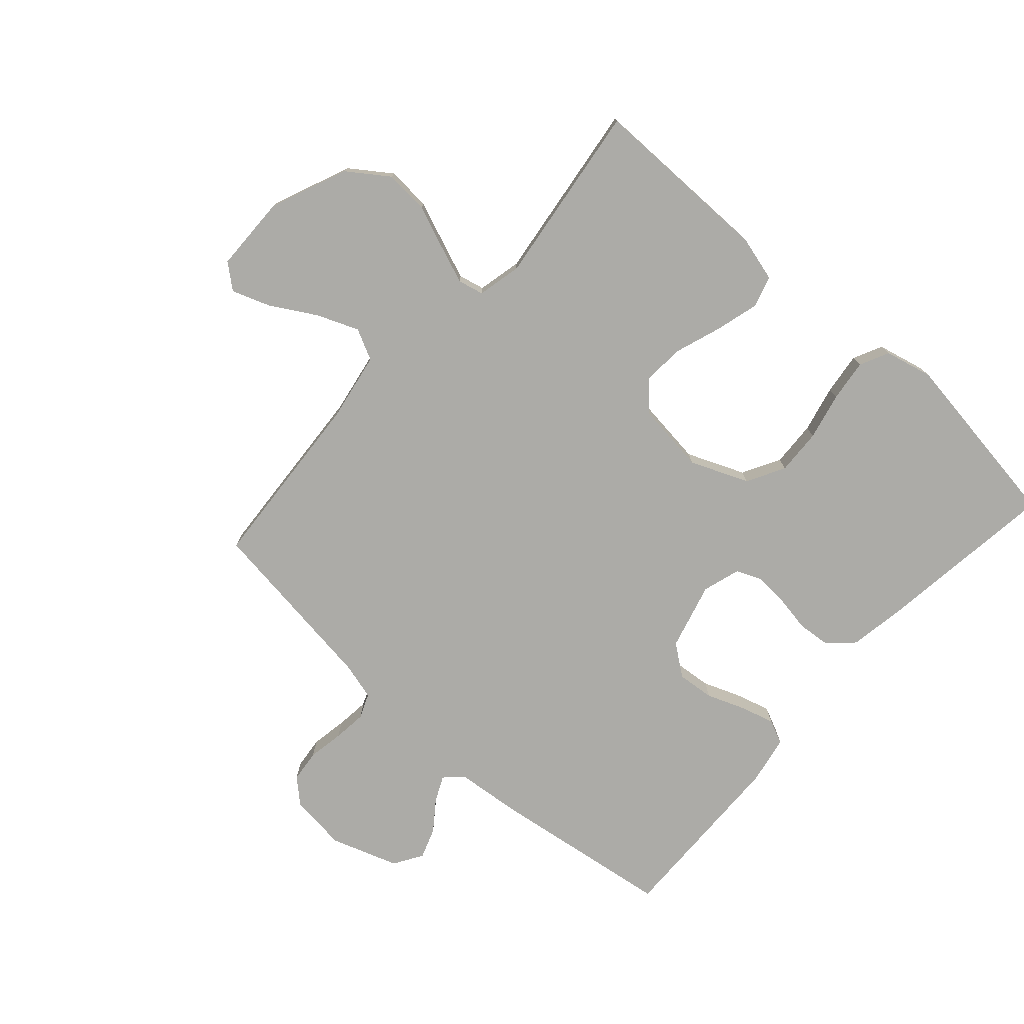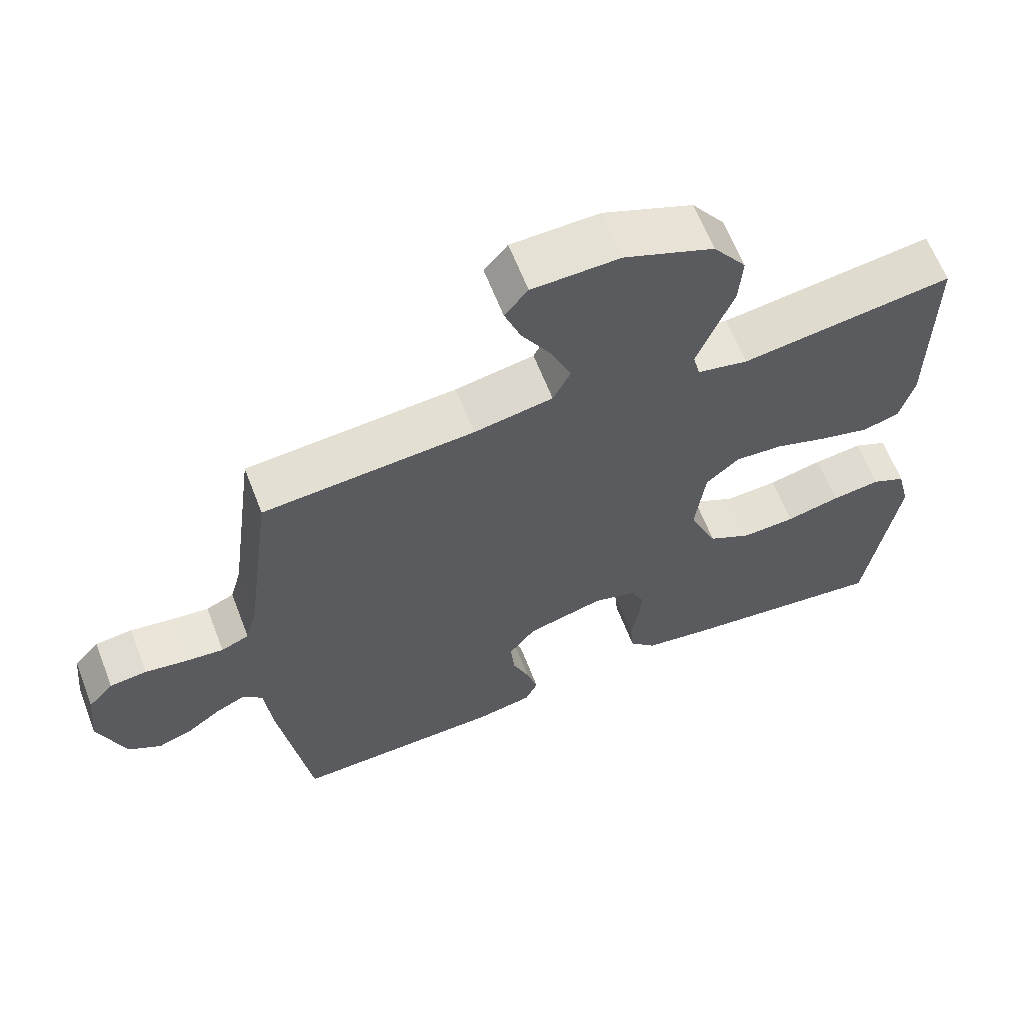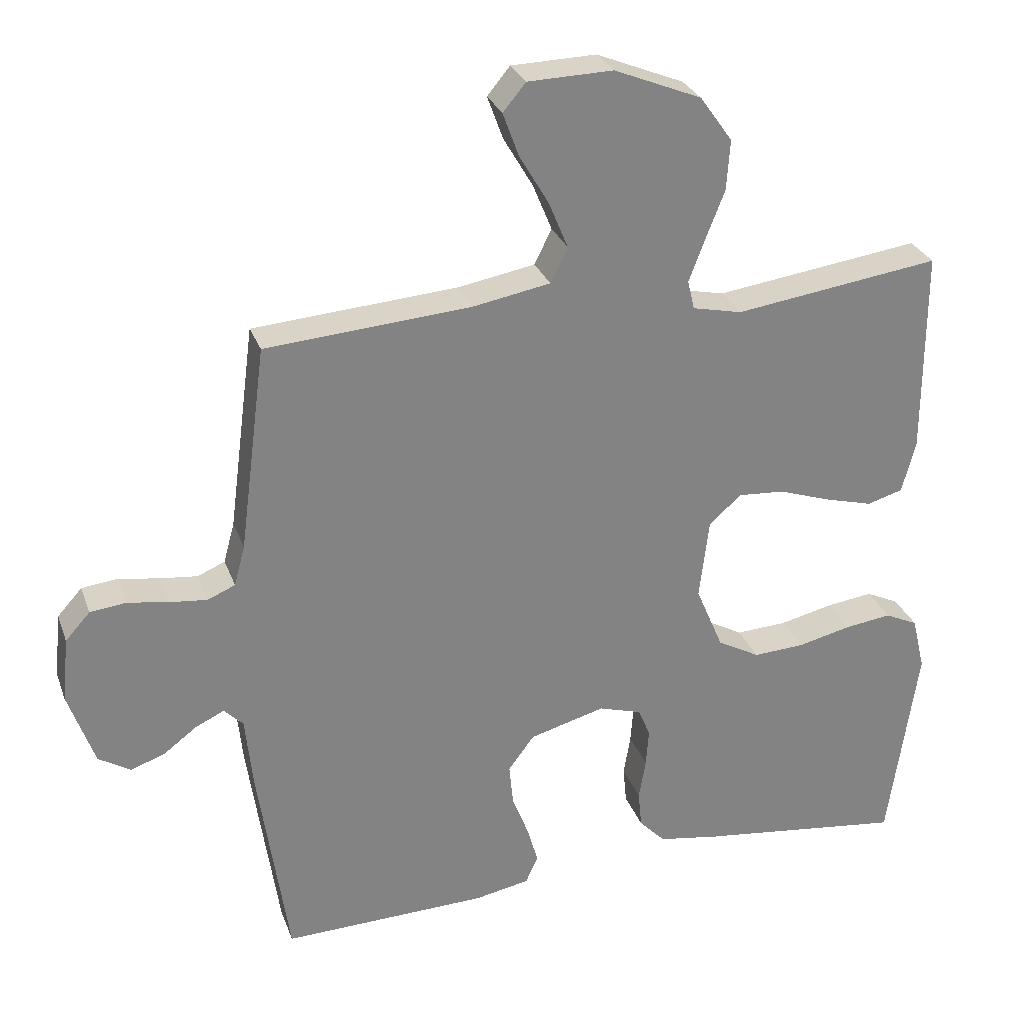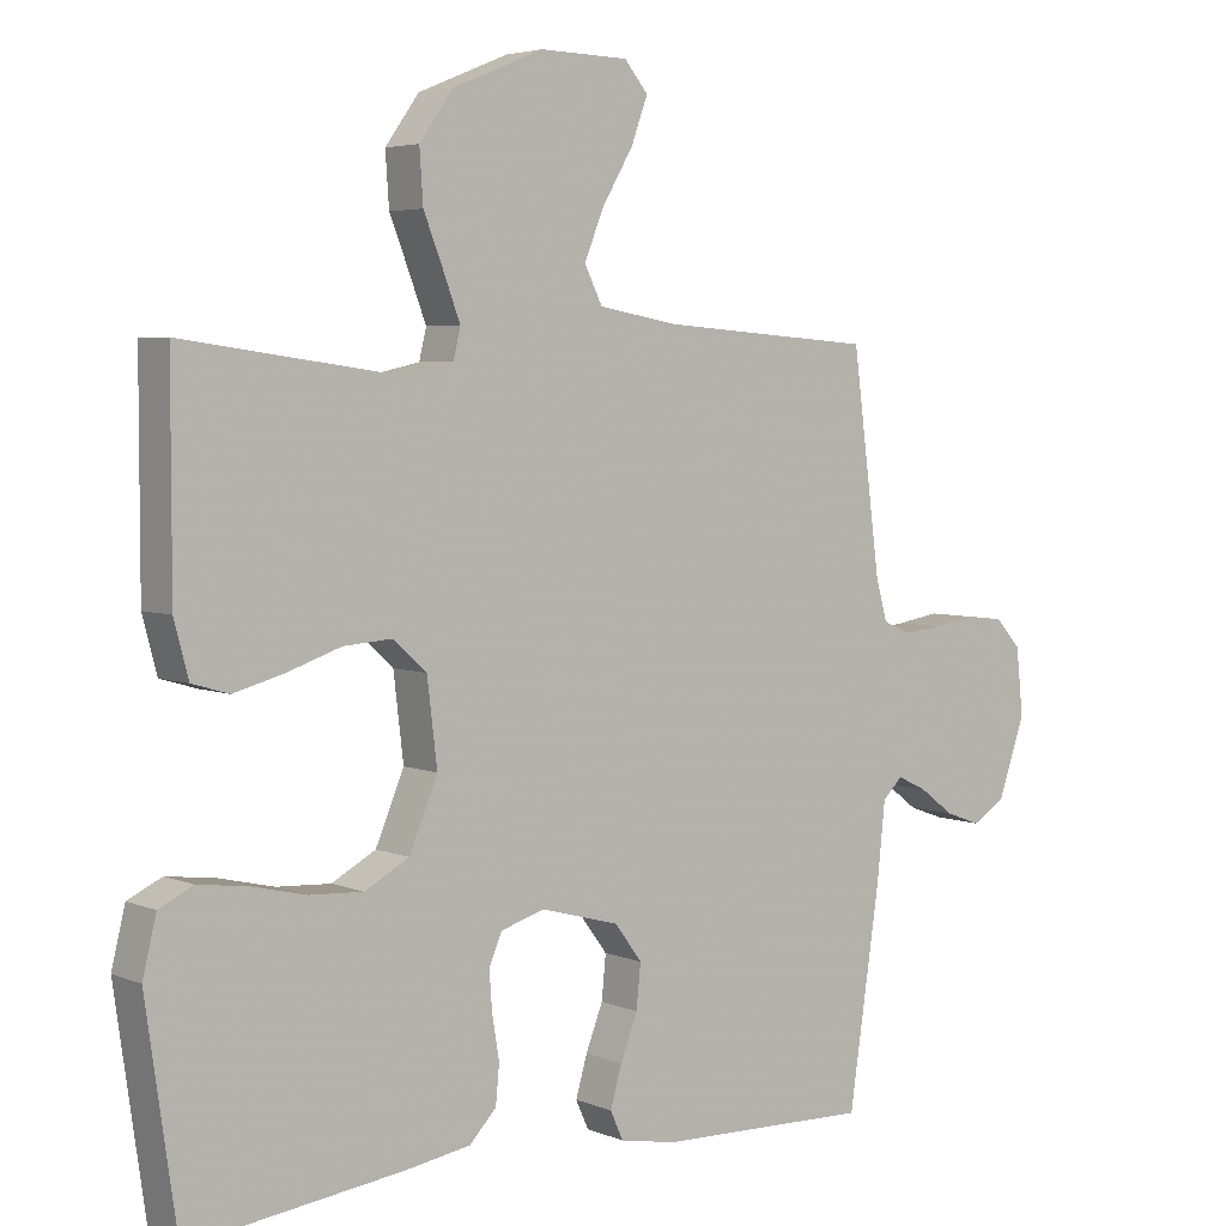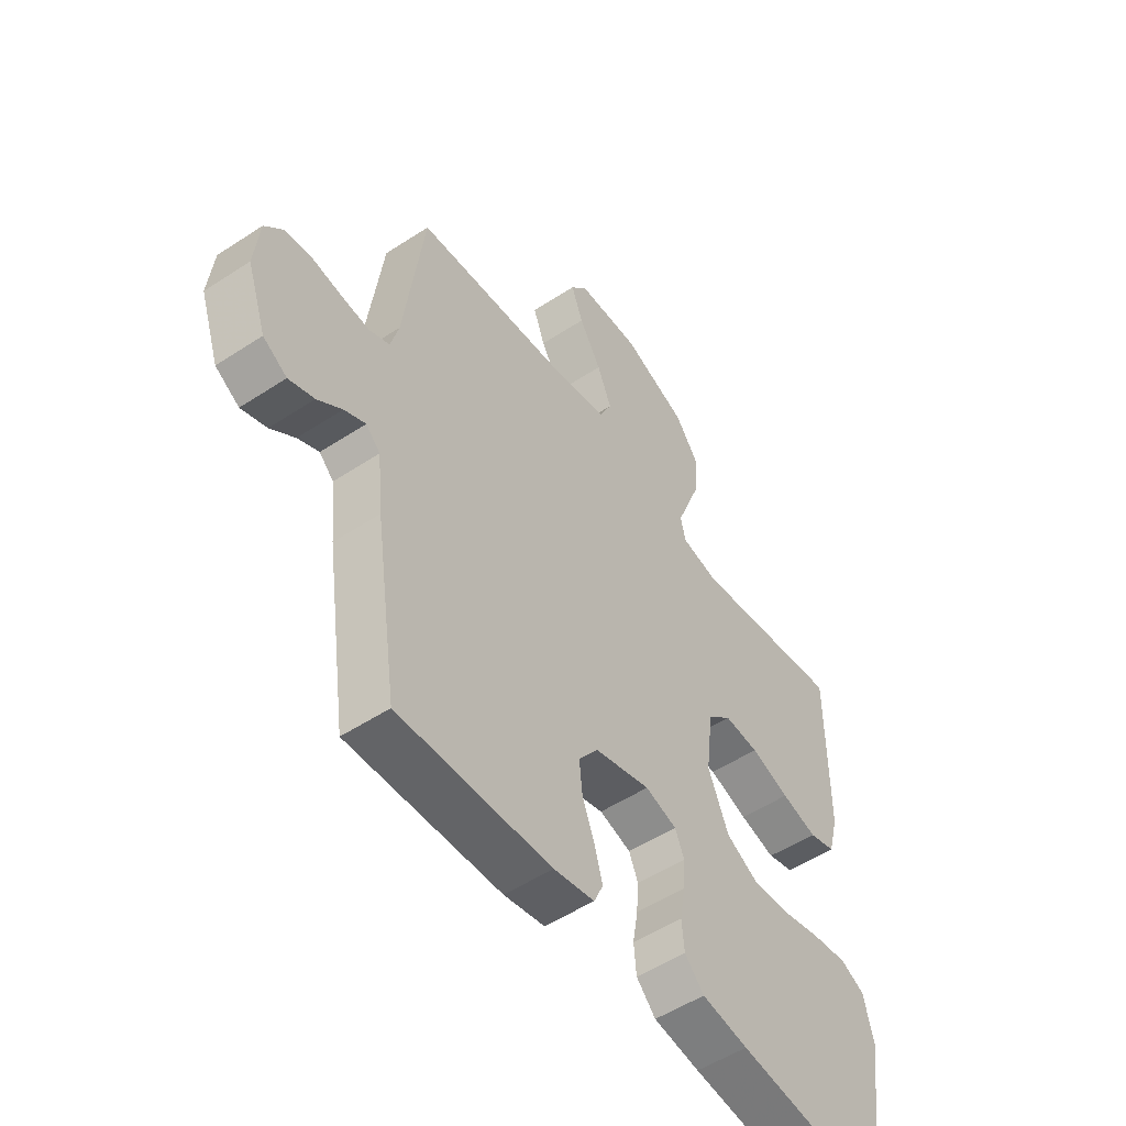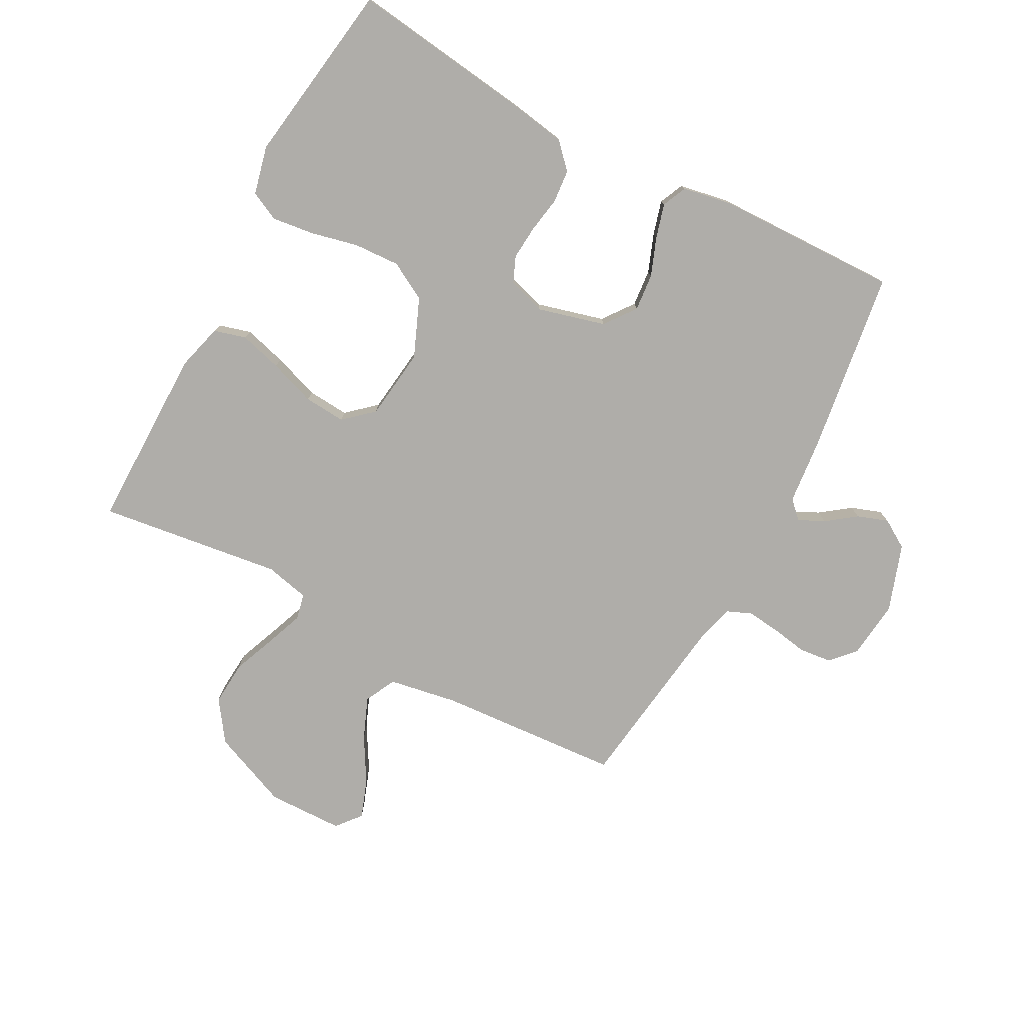
<metadata>
{"format":"obj","ext":"obj","renderer":"f3d","projection":"perspective","resolution":1024,"background":"white","views":[{"elev":-76.3,"azim":48.0,"up":"+Y"},{"elev":63.5,"azim":-21.2,"up":"+Z"},{"elev":28.6,"azim":-17.8,"up":"+Z"},{"elev":4.4,"azim":142.1,"up":"+Z"},{"elev":-52.4,"azim":-54.7,"up":"+Z"},{"elev":-77.3,"azim":151.7,"up":"+Y"}]}
</metadata>
<code>
v -0.5 0.07 -0.5
v -0.544 0.07 -0.2
v -0.555 0.07 -0.093
v -0.583 0.07 -0.065
v -0.625 0.07 -0.085
v -0.673 0.07 -0.121
v -0.723 0.07 -0.139
v -0.77 0.07 -0.11
v -0.808 0.07 0
v -0.798 0.07 0.094
v -0.762 0.07 0.134
v -0.709 0.07 0.14
v -0.65 0.07 0.13
v -0.595 0.07 0.124
v -0.555 0.07 0.141
v -0.539 0.07 0.2
v -0.5 0.07 0.5
v -0.2 0.07 0.522
v -0.088 0.07 0.542
v -0.063 0.07 0.593
v -0.091 0.07 0.661
v -0.134 0.07 0.734
v -0.157 0.07 0.797
v -0.124 0.07 0.837
v 0 0.07 0.84
v 0.127 0.07 0.788
v 0.174 0.07 0.722
v 0.169 0.07 0.649
v 0.141 0.07 0.578
v 0.118 0.07 0.517
v 0.128 0.07 0.475
v 0.2 0.07 0.459
v 0.5 0.07 0.5
v 0.5 0.07 0.2
v 0.48 0.07 0.124
v 0.428 0.07 0.109
v 0.358 0.07 0.128
v 0.282 0.07 0.154
v 0.214 0.07 0.159
v 0.167 0.07 0.117
v 0.153 0.07 0
v 0.193 0.07 -0.095
v 0.255 0.07 -0.129
v 0.33 0.07 -0.125
v 0.407 0.07 -0.107
v 0.476 0.07 -0.098
v 0.524 0.07 -0.121
v 0.543 0.07 -0.2
v 0.5 0.07 -0.5
v 0.2 0.07 -0.462
v 0.109 0.07 -0.447
v 0.071 0.07 -0.407
v 0.066 0.07 -0.353
v 0.076 0.07 -0.293
v 0.08 0.07 -0.238
v 0.062 0.07 -0.196
v 0 0.07 -0.177
v -0.11 0.07 -0.207
v -0.148 0.07 -0.258
v -0.142 0.07 -0.319
v -0.118 0.07 -0.381
v -0.102 0.07 -0.437
v -0.12 0.07 -0.477
v -0.2 0.07 -0.492
v -0.5 0 -0.5
v -0.544 0 -0.2
v -0.555 0 -0.093
v -0.583 0 -0.065
v -0.625 0 -0.085
v -0.673 0 -0.121
v -0.723 0 -0.139
v -0.77 0 -0.11
v -0.808 0 0
v -0.798 0 0.094
v -0.762 0 0.134
v -0.709 0 0.14
v -0.65 0 0.13
v -0.595 0 0.124
v -0.555 0 0.141
v -0.539 0 0.2
v -0.5 0 0.5
v -0.2 0 0.522
v -0.088 0 0.542
v -0.063 0 0.593
v -0.091 0 0.661
v -0.134 0 0.734
v -0.157 0 0.797
v -0.124 0 0.837
v 0 0 0.84
v 0.127 0 0.788
v 0.174 0 0.722
v 0.169 0 0.649
v 0.141 0 0.578
v 0.118 0 0.517
v 0.128 0 0.475
v 0.2 0 0.459
v 0.5 0 0.5
v 0.5 0 0.2
v 0.48 0 0.124
v 0.428 0 0.109
v 0.358 0 0.128
v 0.282 0 0.154
v 0.214 0 0.159
v 0.167 0 0.117
v 0.153 0 0
v 0.193 0 -0.095
v 0.255 0 -0.129
v 0.33 0 -0.125
v 0.407 0 -0.107
v 0.476 0 -0.098
v 0.524 0 -0.121
v 0.543 0 -0.2
v 0.5 0 -0.5
v 0.2 0 -0.462
v 0.109 0 -0.447
v 0.071 0 -0.407
v 0.066 0 -0.353
v 0.076 0 -0.293
v 0.08 0 -0.238
v 0.062 0 -0.196
v 0 0 -0.177
v -0.11 0 -0.207
v -0.148 0 -0.258
v -0.142 0 -0.319
v -0.118 0 -0.381
v -0.102 0 -0.437
v -0.12 0 -0.477
v -0.2 0 -0.492
f 60 61 62 63
f 60 63 64 1
f 51 52 53 54
f 51 54 55
f 50 51 55
f 49 50 55 56
f 47 48 49 56
f 44 45 46 47
f 43 44 47 56
f 35 36 37 38
f 33 34 35 38
f 32 33 38 39
f 31 32 39 40
f 26 27 28 29
f 26 29 30
f 25 26 30
f 21 22 23 24
f 20 21 24 25
f 16 17 18
f 15 16 18 19
f 10 11 12 13
f 10 13 14
f 9 10 14
f 8 9 14 15
f 5 6 7 8
f 4 5 8 15
f 60 1 2 3
f 59 60 3 4
f 42 43 56 57
f 41 42 57 58
f 40 41 58
f 31 40 58
f 20 25 30 31
f 19 20 31 58
f 19 58 59
f 4 15 19 59
f 127 126 125 124
f 65 128 127 124
f 118 117 116 115
f 119 118 115
f 119 115 114
f 120 119 114 113
f 120 113 112 111
f 111 110 109 108
f 120 111 108 107
f 102 101 100 99
f 102 99 98 97
f 103 102 97 96
f 104 103 96 95
f 93 92 91 90
f 94 93 90
f 94 90 89
f 88 87 86 85
f 89 88 85 84
f 82 81 80
f 83 82 80 79
f 77 76 75 74
f 78 77 74
f 78 74 73
f 79 78 73 72
f 72 71 70 69
f 79 72 69 68
f 67 66 65 124
f 68 67 124 123
f 121 120 107 106
f 122 121 106 105
f 122 105 104
f 122 104 95
f 95 94 89 84
f 122 95 84 83
f 123 122 83
f 123 83 79 68
f 1 65 66 2
f 2 66 67 3
f 3 67 68 4
f 4 68 69 5
f 5 69 70 6
f 6 70 71 7
f 7 71 72 8
f 8 72 73 9
f 9 73 74 10
f 10 74 75 11
f 11 75 76 12
f 12 76 77 13
f 13 77 78 14
f 14 78 79 15
f 15 79 80 16
f 16 80 81 17
f 17 81 82 18
f 18 82 83 19
f 19 83 84 20
f 20 84 85 21
f 21 85 86 22
f 22 86 87 23
f 23 87 88 24
f 24 88 89 25
f 25 89 90 26
f 26 90 91 27
f 27 91 92 28
f 28 92 93 29
f 29 93 94 30
f 30 94 95 31
f 31 95 96 32
f 32 96 97 33
f 33 97 98 34
f 34 98 99 35
f 35 99 100 36
f 36 100 101 37
f 37 101 102 38
f 38 102 103 39
f 39 103 104 40
f 40 104 105 41
f 41 105 106 42
f 42 106 107 43
f 43 107 108 44
f 44 108 109 45
f 45 109 110 46
f 46 110 111 47
f 47 111 112 48
f 48 112 113 49
f 49 113 114 50
f 50 114 115 51
f 51 115 116 52
f 52 116 117 53
f 53 117 118 54
f 54 118 119 55
f 55 119 120 56
f 56 120 121 57
f 57 121 122 58
f 58 122 123 59
f 59 123 124 60
f 60 124 125 61
f 61 125 126 62
f 62 126 127 63
f 63 127 128 64
f 64 128 65 1

</code>
